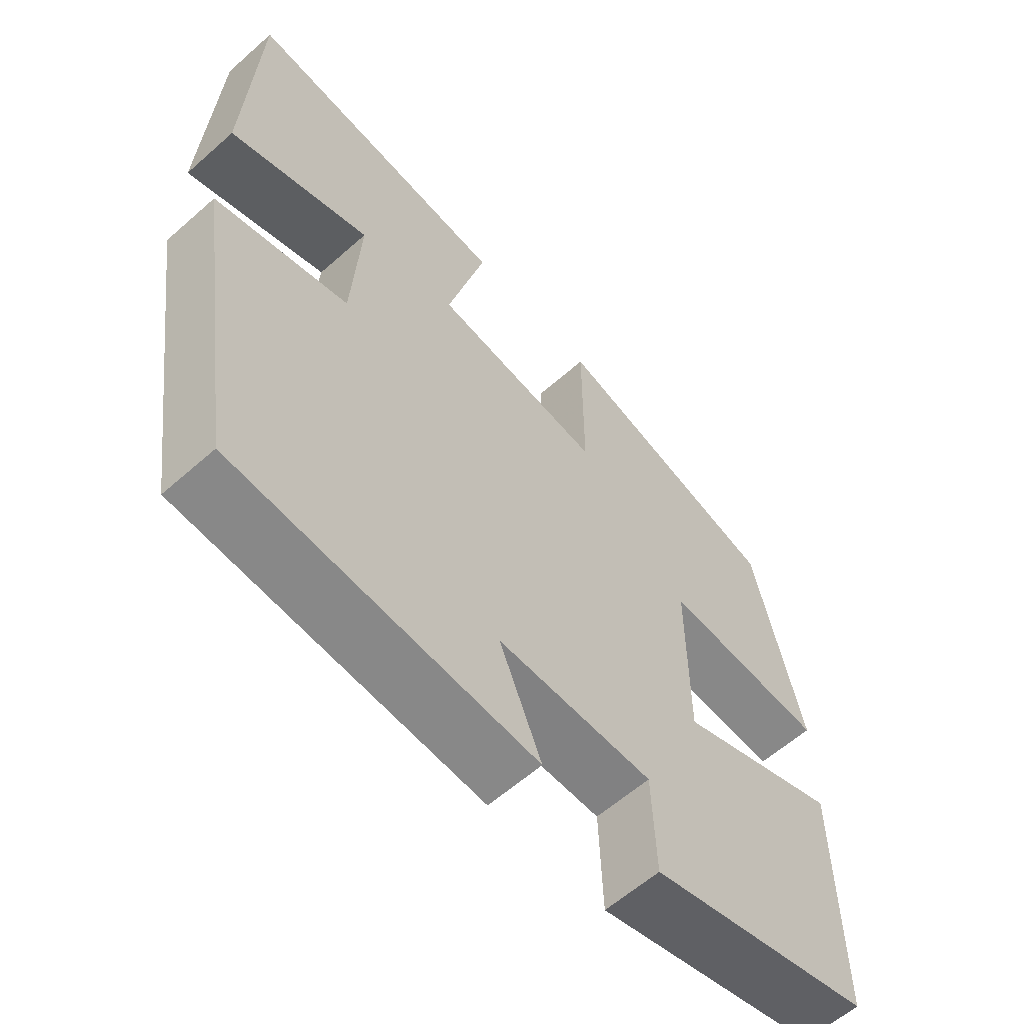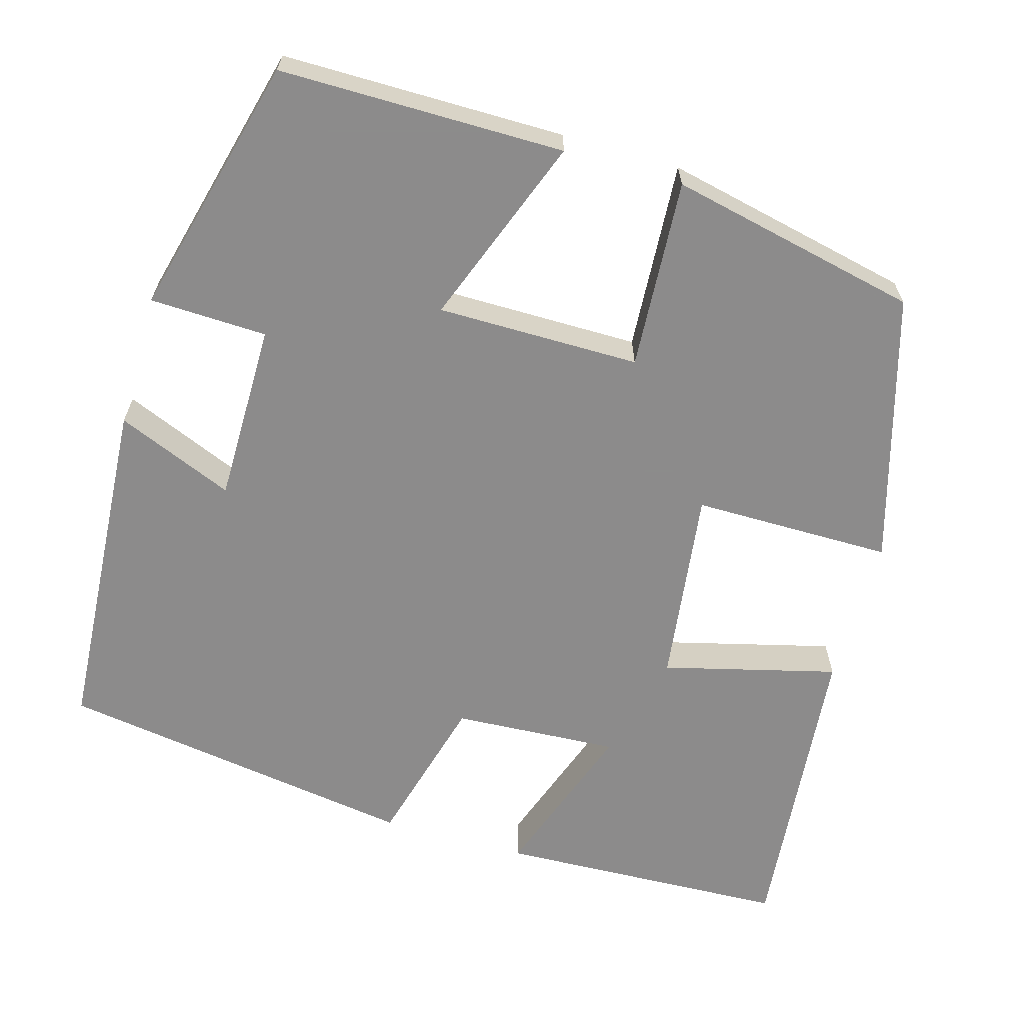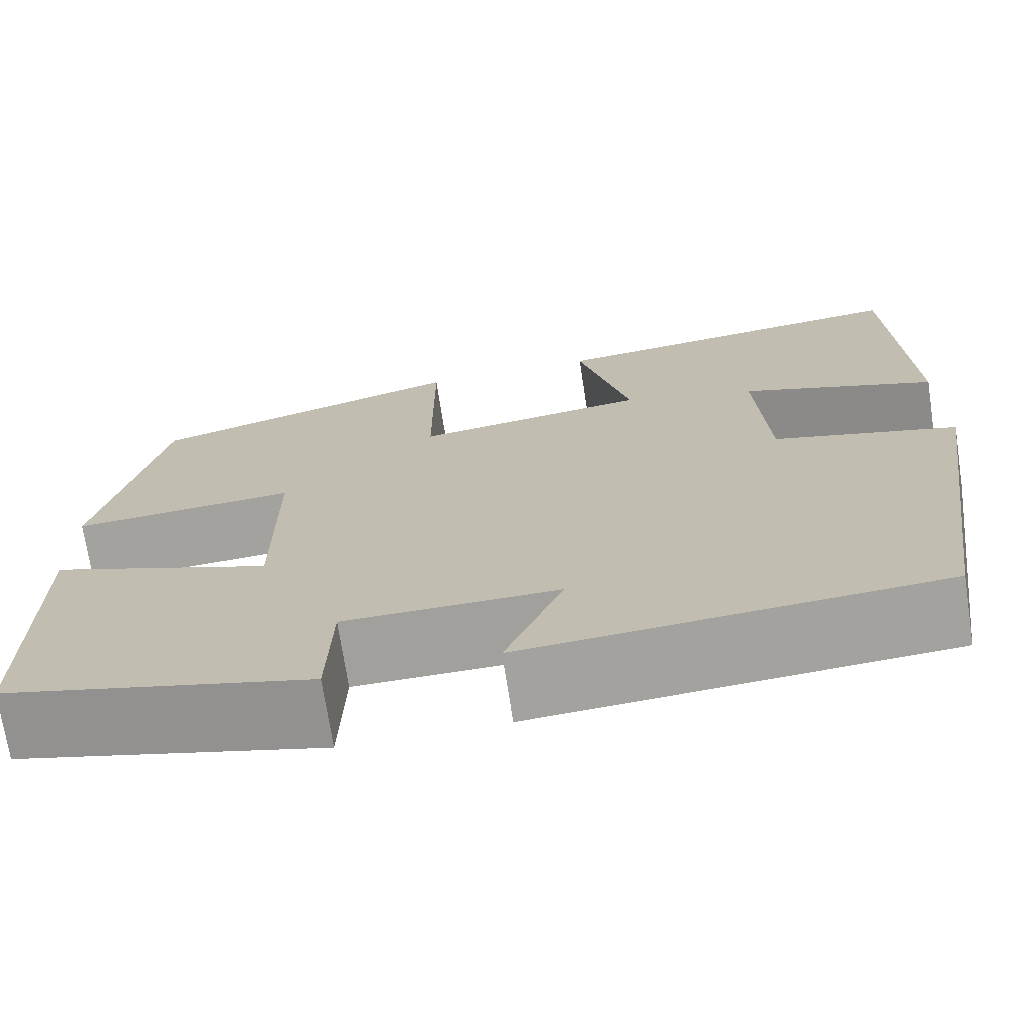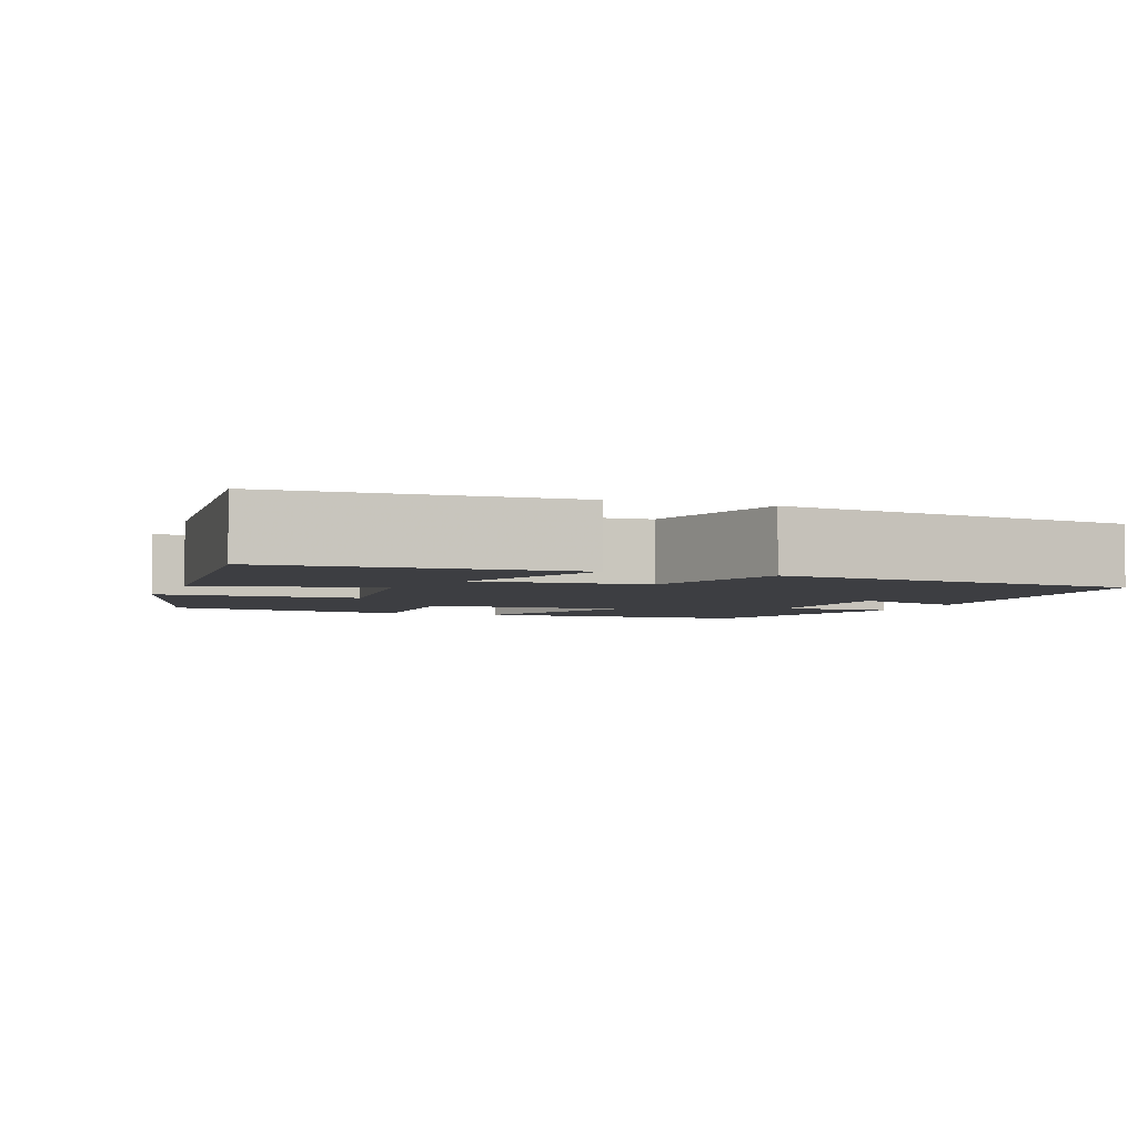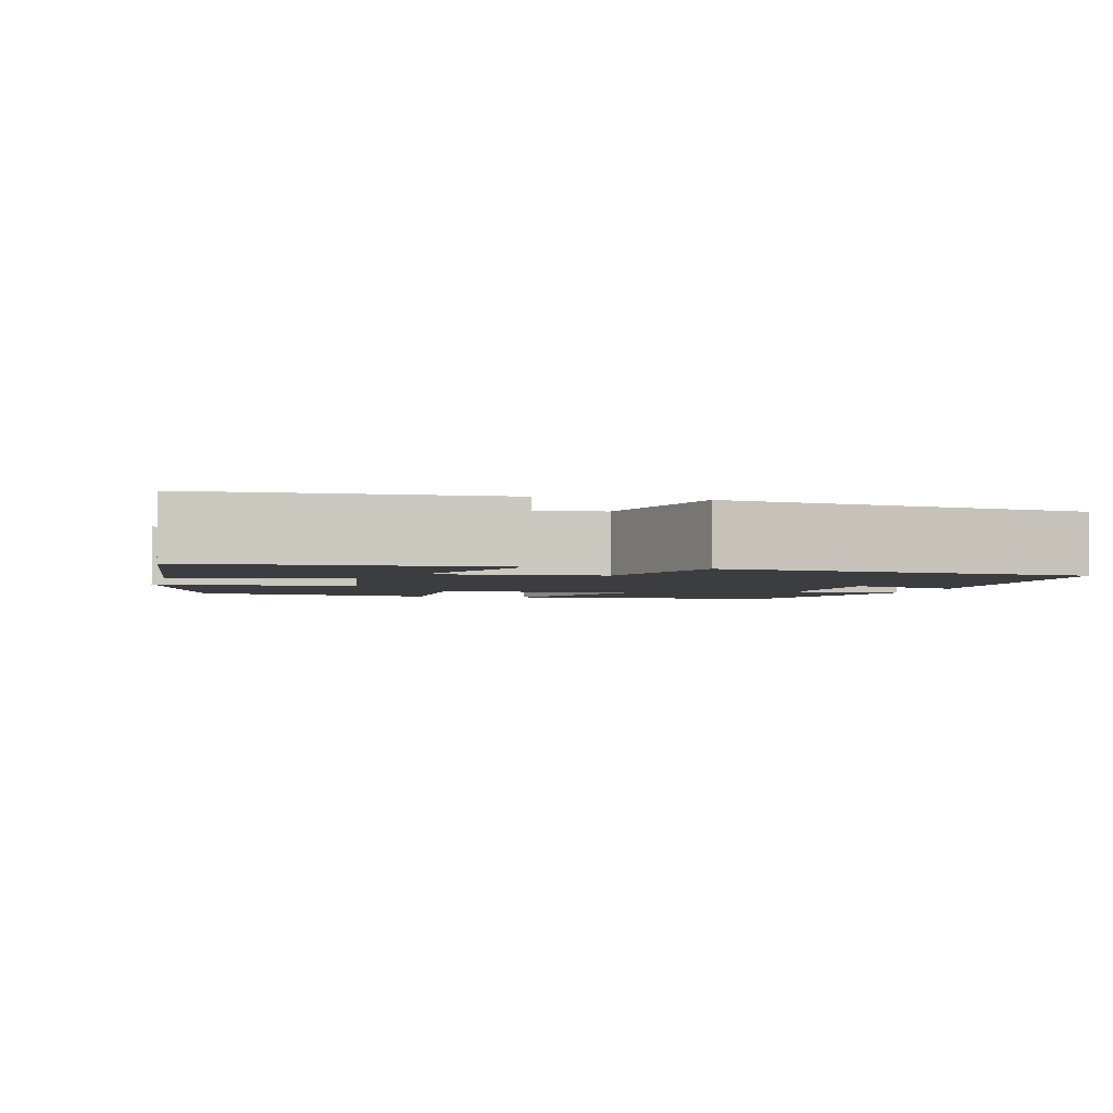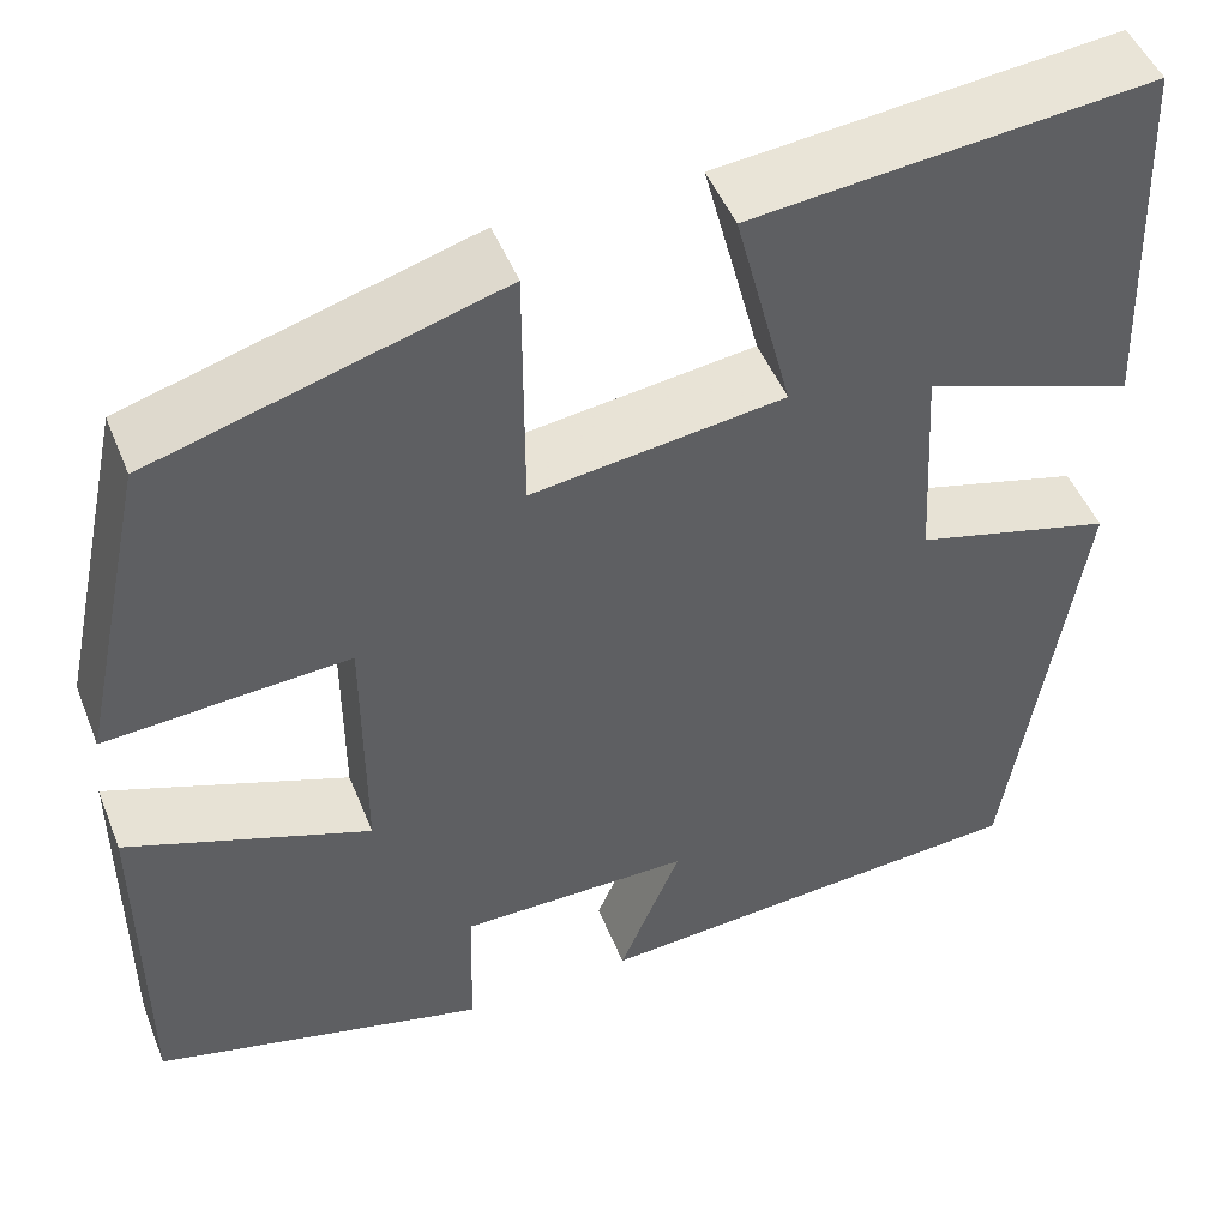
<metadata>
{"format":"obj","ext":"obj","renderer":"f3d","projection":"perspective","resolution":1024,"background":"white","views":[{"elev":-60.4,"azim":132.1,"up":"+Z"},{"elev":-64.0,"azim":-106.1,"up":"+Y"},{"elev":-71.7,"azim":8.7,"up":"+Z"},{"elev":-3.5,"azim":69.3,"up":"+Y"},{"elev":-2.7,"azim":75.7,"up":"+Y"},{"elev":48.5,"azim":-21.4,"up":"+Z"}]}
</metadata>
<code>
v -0.5 0.07 -0.416
v -0.5 0.07 -0.06
v -0.262 0.07 -0.149
v -0.262 0.07 0.105
v -0.5 0.07 0.09
v -0.432 0.07 0.403
v -0.095 0.07 0.5
v -0.095 0.07 0.25
v 0.151 0.07 0.282
v 0.095 0.07 0.5
v 0.485 0.07 0.538
v 0.5 0.07 0.172
v 0.294 0.07 0.244
v 0.306 0.07 0.036
v 0.5 0.07 -0.016
v 0.431 0.07 -0.471
v -0.004 0.07 -0.5
v 0.057 0.07 -0.353
v -0.169 0.07 -0.353
v -0.174 0.07 -0.5
v -0.5 0 -0.416
v -0.5 0 -0.06
v -0.262 0 -0.149
v -0.262 0 0.105
v -0.5 0 0.09
v -0.432 0 0.403
v -0.095 0 0.5
v -0.095 0 0.25
v 0.151 0 0.282
v 0.095 0 0.5
v 0.485 0 0.538
v 0.5 0 0.172
v 0.294 0 0.244
v 0.306 0 0.036
v 0.5 0 -0.016
v 0.431 0 -0.471
v -0.004 0 -0.5
v 0.057 0 -0.353
v -0.169 0 -0.353
v -0.174 0 -0.5
f 1 2 3
f 20 1 3
f 19 20 3
f 18 19 3 4
f 16 17 18
f 15 16 18
f 14 15 18
f 13 14 18 4
f 10 11 12 13
f 9 10 13
f 13 4 5
f 9 13 5
f 8 9 5
f 5 6 7 8
f 23 22 21
f 23 21 40
f 23 40 39
f 24 23 39 38
f 38 37 36
f 38 36 35
f 38 35 34
f 24 38 34 33
f 33 32 31 30
f 33 30 29
f 25 24 33
f 25 33 29
f 25 29 28
f 28 27 26 25
f 1 21 22 2
f 2 22 23 3
f 3 23 24 4
f 4 24 25 5
f 5 25 26 6
f 6 26 27 7
f 7 27 28 8
f 8 28 29 9
f 9 29 30 10
f 10 30 31 11
f 11 31 32 12
f 12 32 33 13
f 13 33 34 14
f 14 34 35 15
f 15 35 36 16
f 16 36 37 17
f 17 37 38 18
f 18 38 39 19
f 19 39 40 20
f 20 40 21 1

</code>
